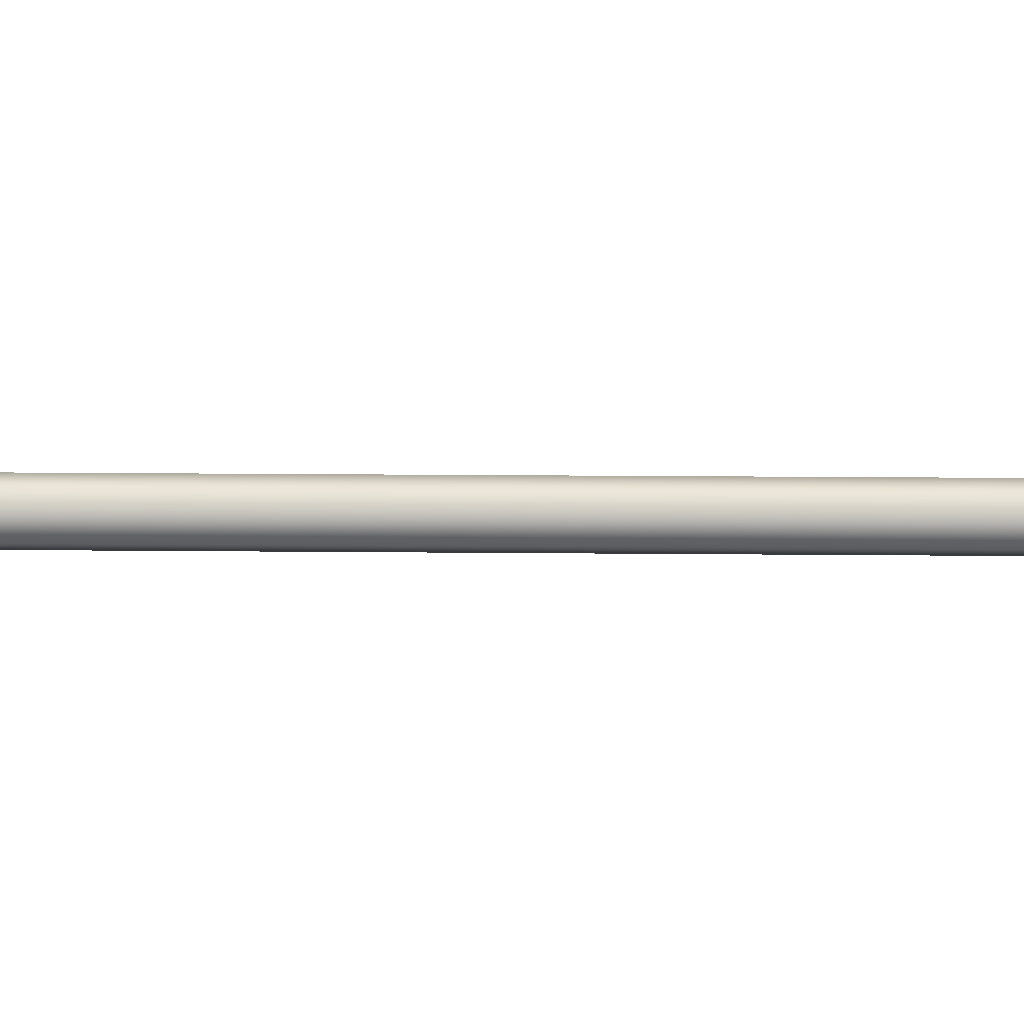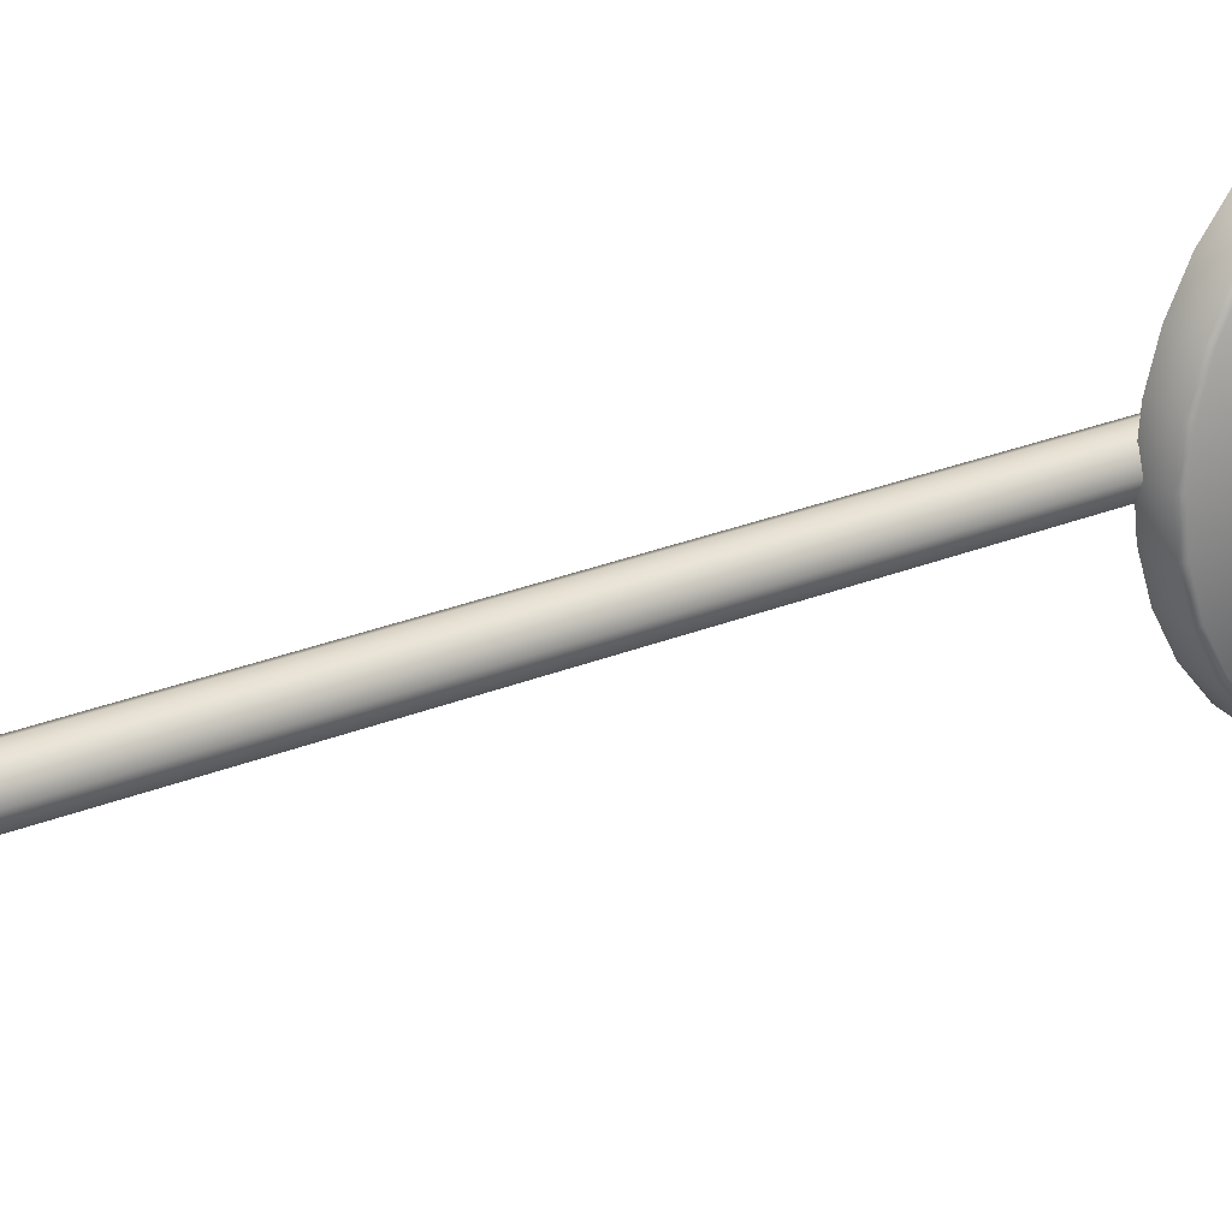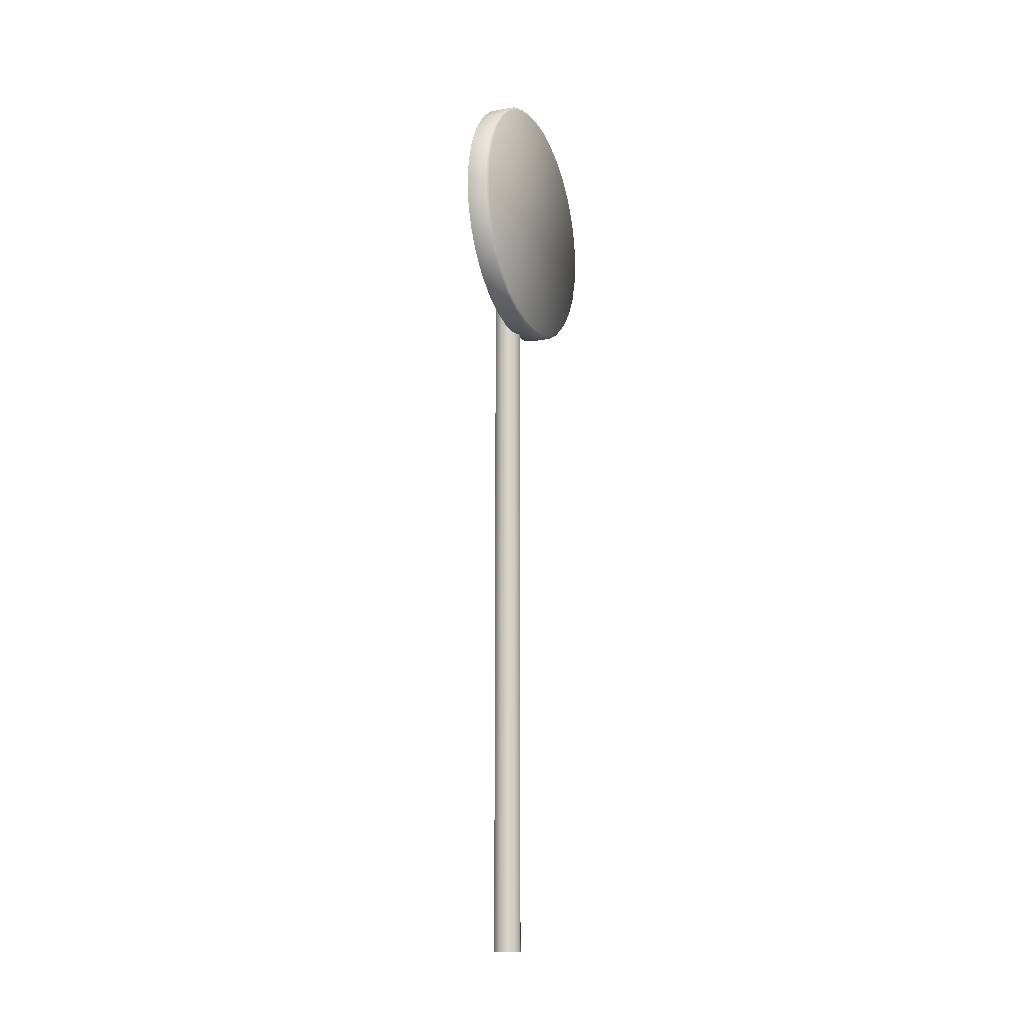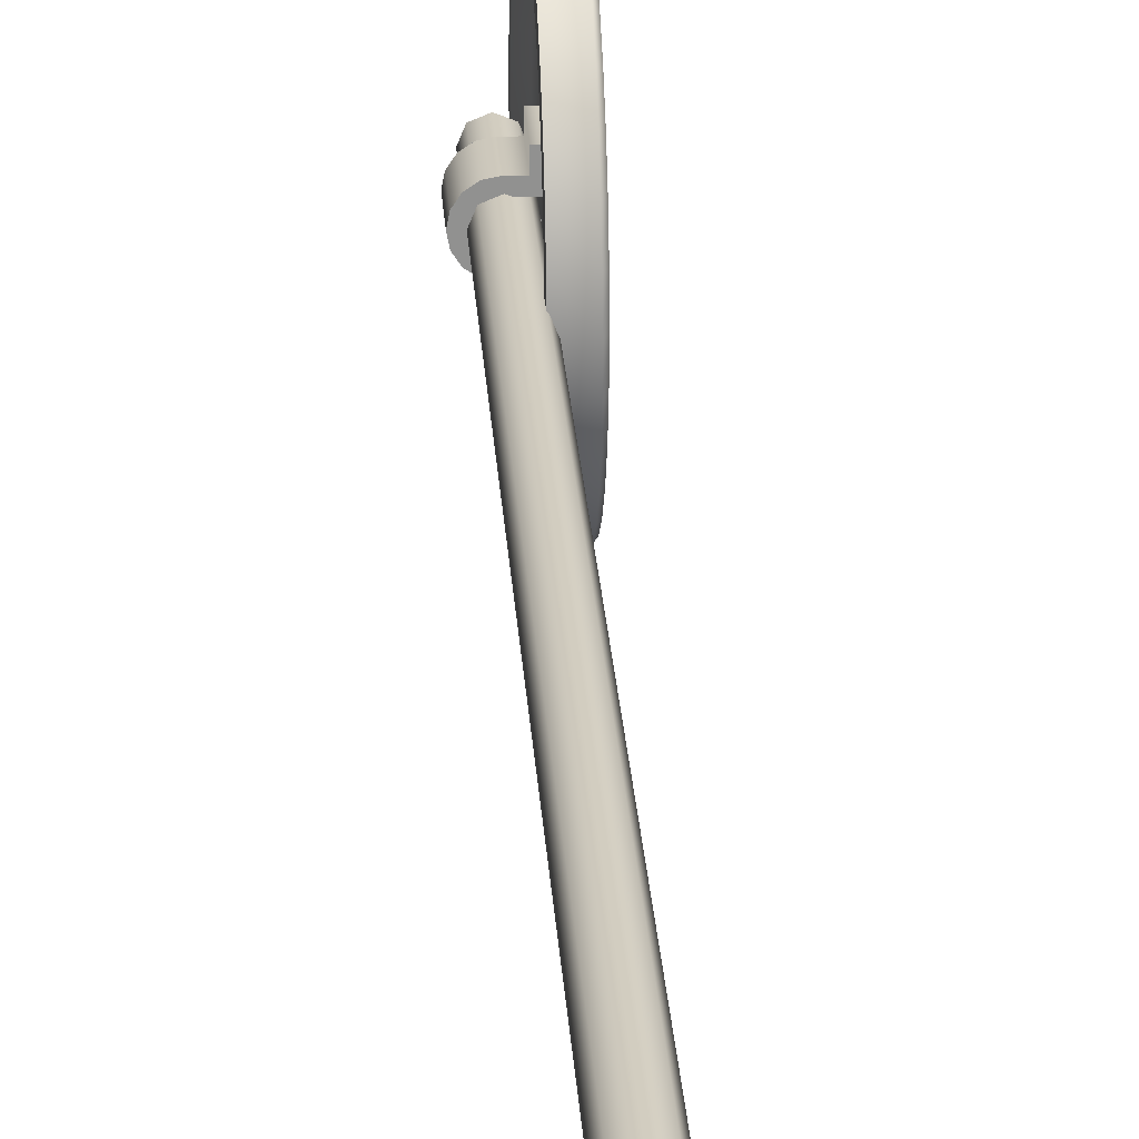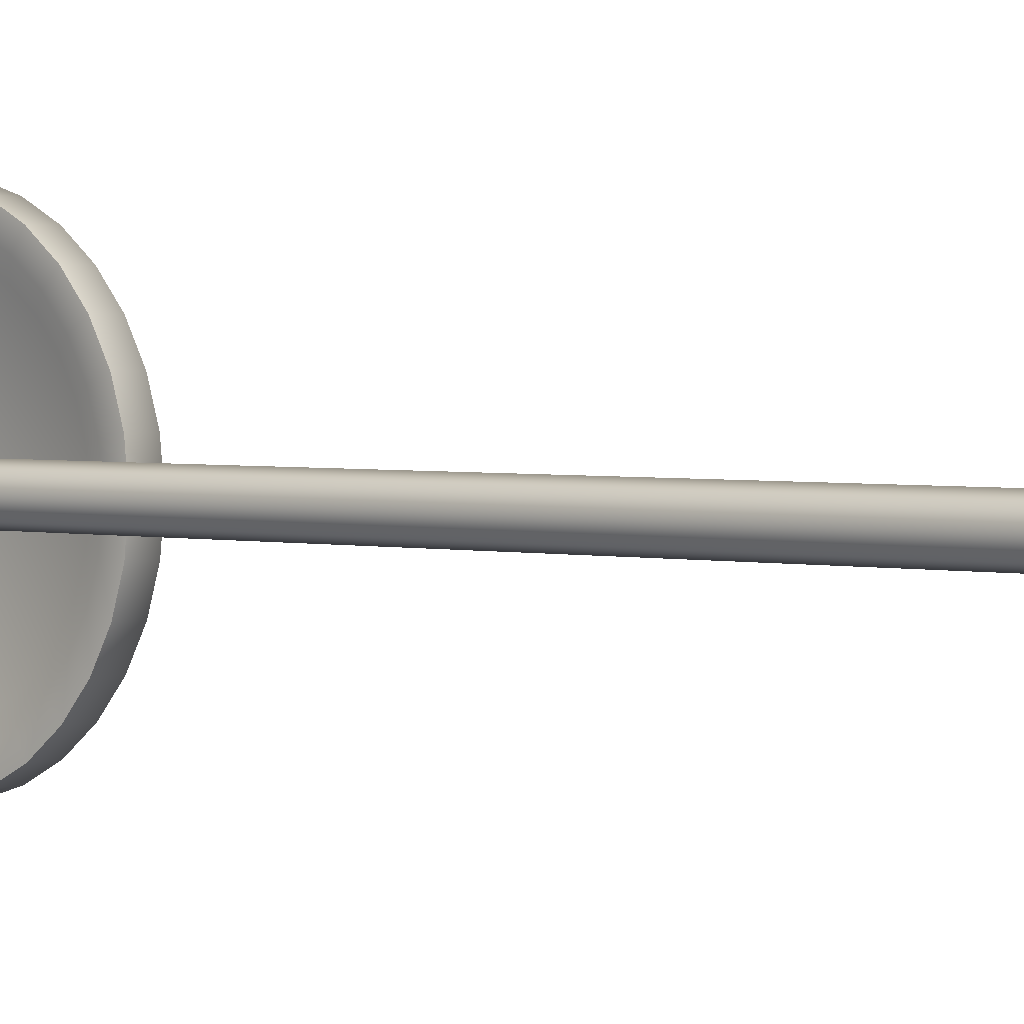
<metadata>
{"format":"obj","ext":"obj","renderer":"f3d","projection":"perspective","resolution":1024,"background":"white","views":[{"elev":8.9,"azim":-87.9,"up":"+Z"},{"elev":24.0,"azim":54.7,"up":"+Z"},{"elev":-14.1,"azim":23.1,"up":"+Y"},{"elev":24.5,"azim":-3.6,"up":"+Z"},{"elev":2.4,"azim":-49.8,"up":"+Z"}]}
</metadata>
<code>
v  0.0151 2.295 -0
v  0.0151 2.304 -0.0878
v  0.0851 2.304 -0.0878
v  0.0851 2.295 -0
v  0.0151 2.329 -0.1722
v  0.0851 2.329 -0.1722
v  0.0151 2.371 -0.25
v  0.0851 2.371 -0.25
v  0.0151 2.427 -0.3182
v  0.0851 2.427 -0.3182
v  0.0151 2.495 -0.3742
v  0.0851 2.495 -0.3742
v  0.0151 2.573 -0.4157
v  0.0851 2.573 -0.4157
v  0.0151 2.657 -0.4414
v  0.0851 2.657 -0.4414
v  0.0151 2.745 -0.45
v  0.0851 2.745 -0.45
v  0.0151 2.833 -0.4414
v  0.0851 2.833 -0.4414
v  0.0151 2.917 -0.4157
v  0.0851 2.917 -0.4157
v  0.0151 2.995 -0.3742
v  0.0851 2.995 -0.3742
v  0.0151 3.063 -0.3182
v  0.0851 3.063 -0.3182
v  0.0151 3.119 -0.25
v  0.0851 3.119 -0.25
v  0.0151 3.161 -0.1722
v  0.0851 3.161 -0.1722
v  0.0151 3.186 -0.0878
v  0.0851 3.186 -0.0878
v  0.0151 3.195 -0
v  0.0851 3.195 -0
v  0.0151 3.186 0.0878
v  0.0851 3.186 0.0878
v  0.0151 3.161 0.1722
v  0.0851 3.161 0.1722
v  0.0151 3.119 0.25
v  0.0851 3.119 0.25
v  0.0151 3.063 0.3182
v  0.0851 3.063 0.3182
v  0.0151 2.995 0.3742
v  0.0851 2.995 0.3742
v  0.0151 2.917 0.4157
v  0.0851 2.917 0.4157
v  0.0151 2.833 0.4414
v  0.0851 2.833 0.4414
v  0.0151 2.745 0.45
v  0.0851 2.745 0.45
v  0.0151 2.657 0.4414
v  0.0851 2.657 0.4414
v  0.0151 2.573 0.4157
v  0.0851 2.573 0.4157
v  0.0151 2.495 0.3742
v  0.0851 2.495 0.3742
v  0.0151 2.427 0.3182
v  0.0851 2.427 0.3182
v  0.0151 2.371 0.25
v  0.0851 2.371 0.25
v  0.0151 2.329 0.1722
v  0.0851 2.329 0.1722
v  0.0151 2.304 0.0878
v  0.0851 2.304 0.0878
v  0.0403 2.422 0.1338
v  0.0403 2.454 0.1942
v  0.0403 2.498 0.2471
v  0.0403 2.551 0.2906
v  0.0403 2.611 0.3229
v  0.0403 2.677 0.3428
v  0.0403 2.745 0.3495
v  0.0403 2.813 0.3428
v  0.0403 2.879 0.3229
v  0.0403 2.939 0.2906
v  0.0403 2.992 0.2471
v  0.0403 3.036 0.1942
v  0.0403 3.068 0.1338
v  0.0403 3.088 0.0682
v  0.0403 3.095 -0
v  0.0403 3.088 -0.0682
v  0.0403 3.068 -0.1338
v  0.0403 3.036 -0.1942
v  0.0403 2.992 -0.2471
v  0.0403 2.939 -0.2906
v  0.0403 2.879 -0.3229
v  0.0403 2.813 -0.3428
v  0.0403 2.745 -0.3495
v  0.0403 2.677 -0.3428
v  0.0403 2.611 -0.3229
v  0.0403 2.551 -0.2906
v  0.0403 2.498 -0.2471
v  0.0403 2.454 -0.1942
v  0.0403 2.422 -0.1338
v  0.0403 2.402 -0.0682
v  0.0403 2.395 -0
v  0.0403 2.402 0.0682
v  0.0951 2.313 -0.0858
v  0.0951 2.338 -0.1684
v  0.0951 2.379 -0.2444
v  0.0951 2.434 -0.3111
v  0.0951 2.501 -0.3658
v  0.0951 2.577 -0.4065
v  0.0951 2.659 -0.4315
v  0.0951 2.745 -0.44
v  0.0951 2.831 -0.4315
v  0.0951 2.913 -0.4065
v  0.0951 2.989 -0.3658
v  0.0951 3.056 -0.3111
v  0.0951 3.111 -0.2444
v  0.0951 3.151 -0.1684
v  0.0951 3.176 -0.0858
v  0.0951 3.185 -0
v  0.0951 3.176 0.0858
v  0.0951 3.151 0.1684
v  0.0951 3.111 0.2444
v  0.0951 3.056 0.3111
v  0.0951 2.989 0.3658
v  0.0951 2.913 0.4065
v  0.0951 2.831 0.4315
v  0.0951 2.745 0.44
v  0.0951 2.659 0.4315
v  0.0951 2.577 0.4065
v  0.0951 2.501 0.3658
v  0.0951 2.434 0.3111
v  0.0951 2.379 0.2444
v  0.0951 2.338 0.1684
v  0.0951 2.313 0.0858
v  0.0951 2.305 -0
v  0.0151 2.345 -0
v  0.0151 2.353 -0.078
v  0.0151 2.353 0.078
v  0.0151 2.376 0.153
v  0.0151 2.413 0.2221
v  0.0151 2.462 0.2827
v  0.0151 2.523 0.3324
v  0.0151 2.592 0.3693
v  0.0151 2.667 0.3921
v  0.0151 2.745 0.3998
v  0.0151 2.823 0.3921
v  0.0151 2.898 0.3693
v  0.0151 2.967 0.3324
v  0.0151 3.028 0.2827
v  0.0151 3.077 0.2221
v  0.0151 3.114 0.153
v  0.0151 3.137 0.078
v  0.0151 3.145 -0
v  0.0151 3.137 -0.078
v  0.0151 3.114 -0.153
v  0.0151 3.077 -0.2221
v  0.0151 3.028 -0.2827
v  0.0151 2.967 -0.3324
v  0.0151 2.898 -0.3693
v  0.0151 2.823 -0.3921
v  0.0151 2.745 -0.3998
v  0.0151 2.667 -0.3921
v  0.0151 2.592 -0.3693
v  0.0151 2.523 -0.3324
v  0.0151 2.462 -0.2827
v  0.0151 2.413 -0.2221
v  0.0151 2.376 -0.153
v  -0.0176 0 0.05
v  -0.053 0 0.0354
v  -0.0676 0 -0
v  -0.053 0 -0.0354
v  -0.0176 0 -0.05
v  0.0177 0 -0.0354
v  0.0324 0 -0
v  0.0177 0 0.0354
v  0.0177 3 -0.0354
v  0.0324 3 -0
v  -0.0176 3 -0.05
v  -0.053 3 -0.0354
v  -0.0676 3 -0
v  -0.053 3 0.0354
v  -0.0176 3 0.05
v  0.0177 3 0.0354
v  -0.0485 2.834 -0.0698
v  -0.0225 2.834 -0.075
v  -0.0225 2.684 -0.075
v  -0.0485 2.684 -0.0698
v  -0.073 2.834 -0.0534
v  -0.073 2.684 -0.0534
v  -0.0894 2.834 -0.0289
v  -0.0894 2.684 -0.0289
v  -0.0951 2.834 -0
v  -0.0951 2.684 -0
v  -0.0894 2.834 0.0289
v  -0.0894 2.684 0.0289
v  -0.073 2.834 0.0534
v  -0.073 2.684 0.0534
v  -0.0485 2.834 0.0698
v  -0.0485 2.684 0.0698
v  -0.0225 2.834 0.075
v  -0.0225 2.684 0.075
v  0.0162 2.834 -0.075
v  0.0162 2.684 -0.075
v  0.0162 2.684 0.075
v  0.0162 2.834 0.075
v  0.0162 2.834 -0.1182
v  0.0162 2.684 -0.1182
v  0.0162 2.684 0.1182
v  0.0162 2.834 0.1182
v  -0.0195 2.684 -0.045
v  -0.0368 2.684 -0.0416
v  -0.0368 2.834 -0.0416
v  -0.0195 2.834 -0.045
v  -0.0514 2.684 -0.0318
v  -0.0514 2.834 -0.0318
v  -0.0611 2.684 -0.0172
v  -0.0611 2.834 -0.0172
v  -0.0645 2.684 -0
v  -0.0645 2.834 -0
v  -0.0611 2.684 0.0172
v  -0.0611 2.834 0.0172
v  -0.0514 2.684 0.0318
v  -0.0514 2.834 0.0318
v  -0.0368 2.684 0.0416
v  -0.0368 2.834 0.0416
v  -0.0195 2.684 0.045
v  -0.0195 2.834 0.045
v  0.0462 2.834 -0.045
v  0.0462 2.684 -0.045
v  0.0462 2.684 0.045
v  0.0462 2.834 0.045
v  0.0462 2.834 -0.1182
v  0.0462 2.684 -0.1182
v  0.0462 2.684 0.1182
v  0.0462 2.834 0.1182
g StreetSign1
f 1 2 3
f 3 4 1
f 2 5 6
f 6 3 2
f 5 7 8
f 8 6 5
f 7 9 10
f 10 8 7
f 9 11 12
f 12 10 9
f 11 13 14
f 14 12 11
f 13 15 16
f 16 14 13
f 15 17 18
f 18 16 15
f 17 19 20
f 20 18 17
f 19 21 22
f 22 20 19
f 21 23 24
f 24 22 21
f 23 25 26
f 26 24 23
f 25 27 28
f 28 26 25
f 27 29 30
f 30 28 27
f 29 31 32
f 32 30 29
f 31 33 34
f 34 32 31
f 33 35 36
f 36 34 33
f 35 37 38
f 38 36 35
f 37 39 40
f 40 38 37
f 39 41 42
f 42 40 39
f 41 43 44
f 44 42 41
f 43 45 46
f 46 44 43
f 45 47 48
f 48 46 45
f 47 49 50
f 50 48 47
f 49 51 52
f 52 50 49
f 51 53 54
f 54 52 51
f 53 55 56
f 56 54 53
f 55 57 58
f 58 56 55
f 57 59 60
f 60 58 57
f 59 61 62
f 62 60 59
f 61 63 64
f 64 62 61
f 63 1 4
f 4 64 63
f 65 66 67
f 67 68 69
f 69 70 71
f 67 69 71
f 71 72 73
f 73 74 75
f 71 73 75
f 75 76 77
f 77 78 79
f 75 77 79
f 71 75 79
f 79 80 81
f 81 82 83
f 79 81 83
f 83 84 85
f 85 86 87
f 83 85 87
f 79 83 87
f 87 88 89
f 89 90 91
f 87 89 91
f 91 92 93
f 93 94 95
f 91 93 95
f 87 91 95
f 79 87 95
f 71 79 95
f 67 71 95
f 65 67 95
f 96 65 95
f 97 98 99
f 99 100 101
f 101 102 103
f 99 101 103
f 103 104 105
f 105 106 107
f 103 105 107
f 107 108 109
f 109 110 111
f 107 109 111
f 103 107 111
f 111 112 113
f 113 114 115
f 111 113 115
f 115 116 117
f 117 118 119
f 115 117 119
f 111 115 119
f 119 120 121
f 121 122 123
f 119 121 123
f 123 124 125
f 125 126 127
f 123 125 127
f 119 123 127
f 111 119 127
f 103 111 127
f 99 103 127
f 97 99 127
f 128 97 127
f 2 1 129
f 129 130 2
f 1 63 131
f 131 129 1
f 63 61 132
f 132 131 63
f 61 59 133
f 133 132 61
f 59 57 134
f 134 133 59
f 57 55 135
f 135 134 57
f 55 53 136
f 136 135 55
f 53 51 137
f 137 136 53
f 51 49 138
f 138 137 51
f 49 47 139
f 139 138 49
f 47 45 140
f 140 139 47
f 45 43 141
f 141 140 45
f 43 41 142
f 142 141 43
f 41 39 143
f 143 142 41
f 39 37 144
f 144 143 39
f 37 35 145
f 145 144 37
f 35 33 146
f 146 145 35
f 33 31 147
f 147 146 33
f 31 29 148
f 148 147 31
f 29 27 149
f 149 148 29
f 27 25 150
f 150 149 27
f 25 23 151
f 151 150 25
f 23 21 152
f 152 151 23
f 21 19 153
f 153 152 21
f 19 17 154
f 154 153 19
f 17 15 155
f 155 154 17
f 15 13 156
f 156 155 15
f 13 11 157
f 157 156 13
f 11 9 158
f 158 157 11
f 9 7 159
f 159 158 9
f 7 5 160
f 160 159 7
f 5 2 130
f 130 160 5
f 130 129 95
f 95 94 130
f 129 131 96
f 96 95 129
f 131 132 65
f 65 96 131
f 132 133 66
f 66 65 132
f 133 134 67
f 67 66 133
f 134 135 68
f 68 67 134
f 135 136 69
f 69 68 135
f 136 137 70
f 70 69 136
f 137 138 71
f 71 70 137
f 138 139 72
f 72 71 138
f 139 140 73
f 73 72 139
f 140 141 74
f 74 73 140
f 141 142 75
f 75 74 141
f 142 143 76
f 76 75 142
f 143 144 77
f 77 76 143
f 144 145 78
f 78 77 144
f 145 146 79
f 79 78 145
f 146 147 80
f 80 79 146
f 147 148 81
f 81 80 147
f 148 149 82
f 82 81 148
f 149 150 83
f 83 82 149
f 150 151 84
f 84 83 150
f 151 152 85
f 85 84 151
f 152 153 86
f 86 85 152
f 153 154 87
f 87 86 153
f 154 155 88
f 88 87 154
f 155 156 89
f 89 88 155
f 156 157 90
f 90 89 156
f 157 158 91
f 91 90 157
f 158 159 92
f 92 91 158
f 159 160 93
f 93 92 159
f 160 130 94
f 94 93 160
f 128 4 3
f 3 97 128
f 97 3 6
f 6 98 97
f 98 6 8
f 8 99 98
f 99 8 10
f 10 100 99
f 100 10 12
f 12 101 100
f 101 12 14
f 14 102 101
f 102 14 16
f 16 103 102
f 103 16 18
f 18 104 103
f 104 18 20
f 20 105 104
f 105 20 22
f 22 106 105
f 106 22 24
f 24 107 106
f 107 24 26
f 26 108 107
f 108 26 28
f 28 109 108
f 109 28 30
f 30 110 109
f 110 30 32
f 32 111 110
f 111 32 34
f 34 112 111
f 112 34 36
f 36 113 112
f 113 36 38
f 38 114 113
f 114 38 40
f 40 115 114
f 115 40 42
f 42 116 115
f 116 42 44
f 44 117 116
f 117 44 46
f 46 118 117
f 118 46 48
f 48 119 118
f 119 48 50
f 50 120 119
f 120 50 52
f 52 121 120
f 121 52 54
f 54 122 121
f 122 54 56
f 56 123 122
f 123 56 58
f 58 124 123
f 124 58 60
f 60 125 124
f 125 60 62
f 62 126 125
f 126 62 64
f 64 127 126
f 127 64 4
f 4 128 127
f 161 162 163
f 163 164 165
f 165 166 167
f 163 165 167
f 161 163 167
f 168 161 167
f 167 166 169
f 169 170 167
f 166 165 171
f 171 169 166
f 165 164 172
f 172 171 165
f 164 163 173
f 173 172 164
f 163 162 174
f 174 173 163
f 162 161 175
f 175 174 162
f 161 168 176
f 176 175 161
f 168 167 170
f 170 176 168
f 170 169 171
f 171 172 173
f 173 174 175
f 171 173 175
f 170 171 175
f 176 170 175
f 177 178 179
f 179 180 177
f 181 177 180
f 180 182 181
f 183 181 182
f 182 184 183
f 185 183 184
f 184 186 185
f 187 185 186
f 186 188 187
f 189 187 188
f 188 190 189
f 191 189 190
f 190 192 191
f 193 191 192
f 192 194 193
f 195 196 179
f 179 178 195
f 197 198 193
f 193 194 197
f 199 200 196
f 196 195 199
f 201 202 198
f 198 197 201
f 203 204 180
f 180 179 203
f 205 206 178
f 178 177 205
f 204 207 182
f 182 180 204
f 208 205 177
f 177 181 208
f 207 209 184
f 184 182 207
f 210 208 181
f 181 183 210
f 209 211 186
f 186 184 209
f 212 210 183
f 183 185 212
f 211 213 188
f 188 186 211
f 214 212 185
f 185 187 214
f 213 215 190
f 190 188 213
f 216 214 187
f 187 189 216
f 215 217 192
f 192 190 215
f 218 216 189
f 189 191 218
f 217 219 194
f 194 192 217
f 220 218 191
f 191 193 220
f 206 221 195
f 195 178 206
f 222 203 179
f 179 196 222
f 219 223 197
f 197 194 219
f 224 220 193
f 193 198 224
f 221 225 199
f 199 195 221
f 225 226 200
f 200 199 225
f 226 222 196
f 196 200 226
f 223 227 201
f 201 197 223
f 227 228 202
f 202 201 227
f 228 224 198
f 198 202 228

</code>
